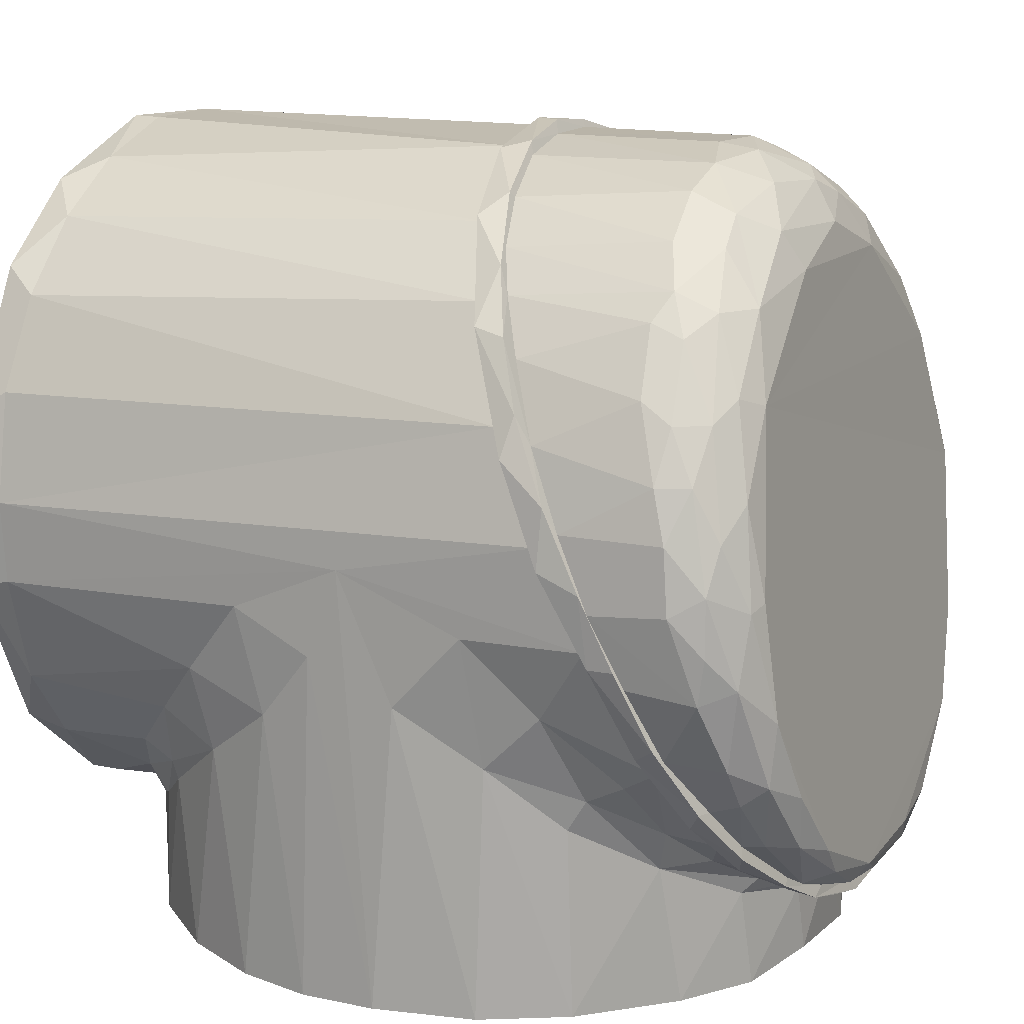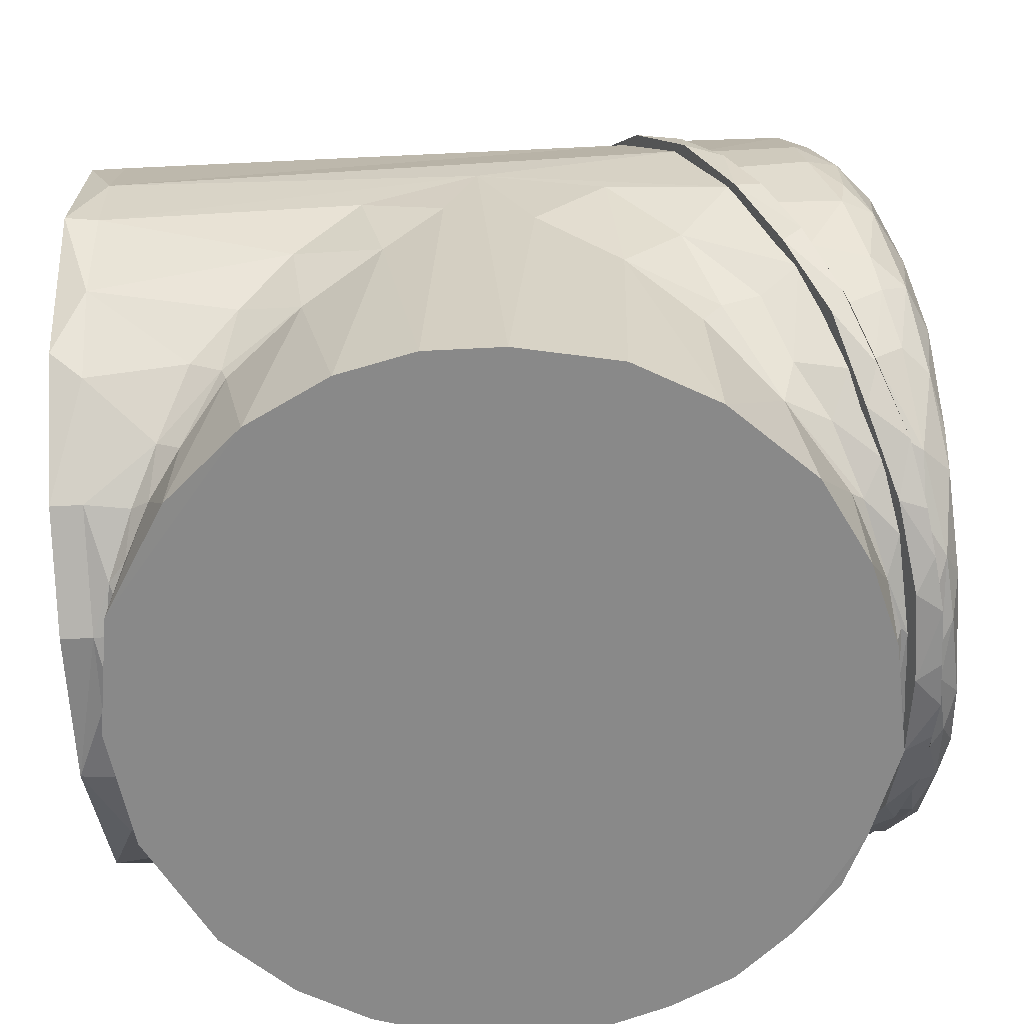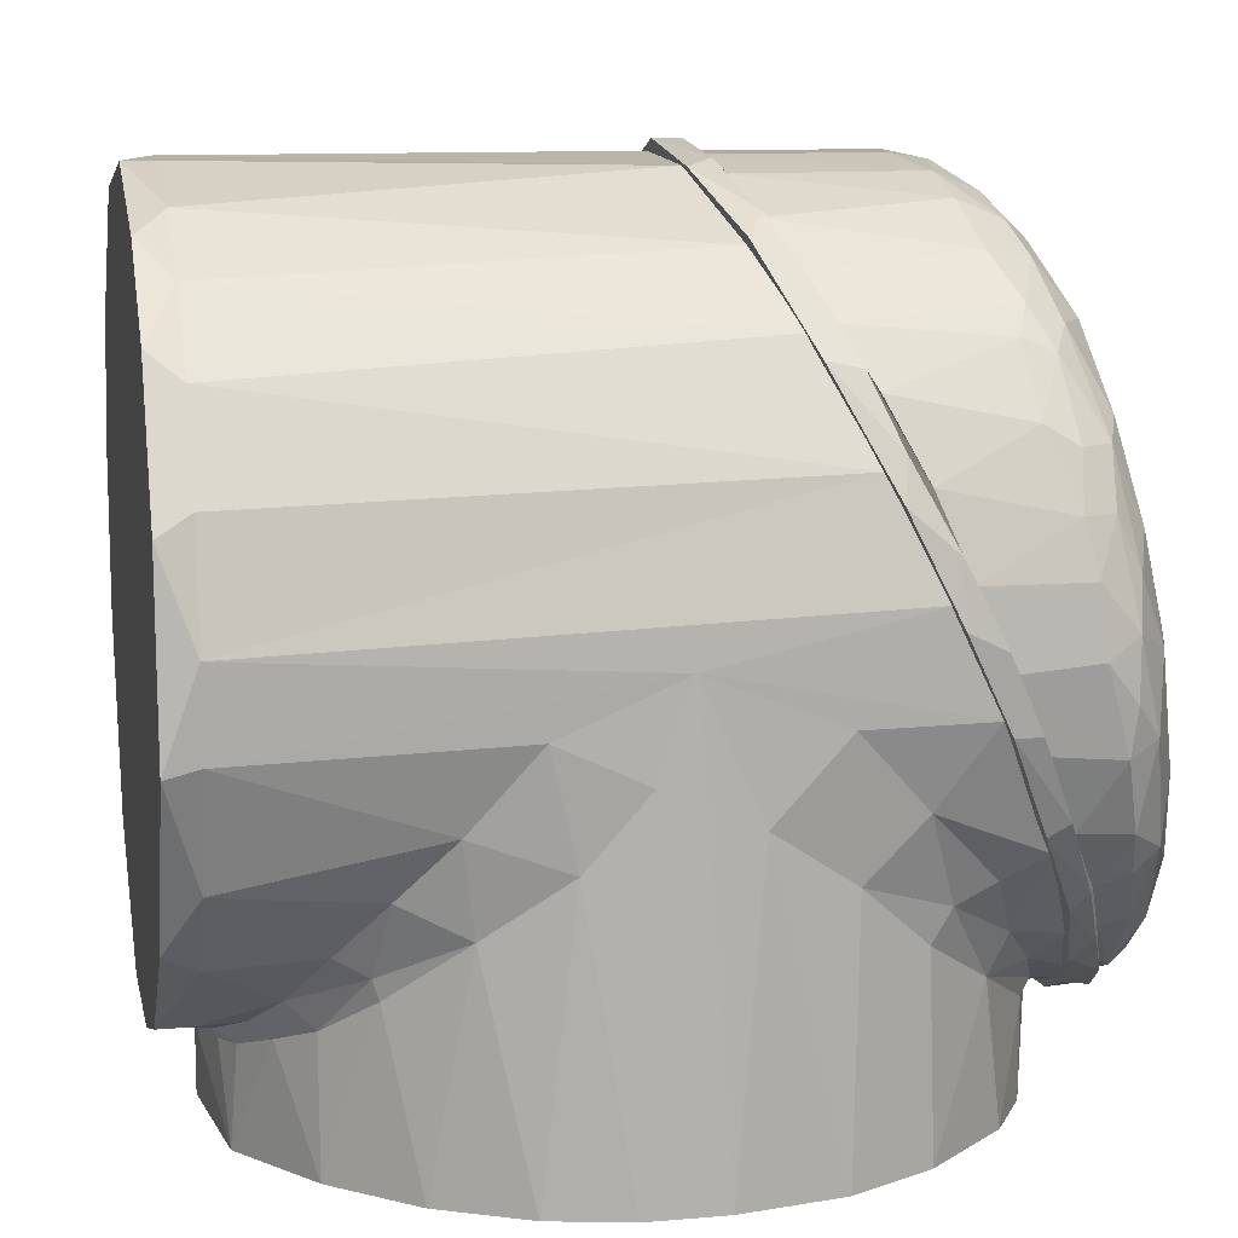
<metadata>
{"format":"obj","ext":"obj","renderer":"f3d","projection":"perspective","resolution":1024,"background":"white","views":[{"elev":14.6,"azim":114.3,"up":"+Z"},{"elev":-63.1,"azim":93.0,"up":"+Z"},{"elev":11.1,"azim":78.1,"up":"+Z"}]}
</metadata>
<code>
v 0.038 0.058 0.025
v -0.034 0.067 -0.04
v -0.043 0.065 -0.026
v -0.048 0.062 -0
v -0.04 0.059 0.022
v -0.019 0.056 0.04
v 0.048 0.062 -0.001
v 0.047 0.064 -0.019
v 0.03 0.067 -0.044
v 0.011 0.068 -0.053
v -0.009 0.068 -0.053
v 0.015 0.056 0.041
v 0.051 0.044 0.027
v 0.055 0.029 0.02
v 0.056 0.048 0.016
v 0.049 0.024 0.031
v 0.045 0.043 0.037
v 0.043 0.02 0.039
v 0.041 0.045 0.041
v 0.037 0.017 0.045
v 0.034 0.042 0.047
v 0.027 0.014 0.051
v 0.024 0.041 0.053
v 0.016 0.012 0.056
v 0.014 0.041 0.056
v 0.004 0.011 0.058
v 0.004 0.038 0.058
v -0.006 0.04 0.058
v -0.007 0.011 0.058
v -0.017 0.041 0.055
v -0.016 0.012 0.056
v -0.027 0.014 0.051
v -0.026 0.041 0.052
v -0.041 0.042 0.041
v -0.037 0.017 0.045
v -0.034 0.042 0.047
v -0.045 0.021 0.036
v -0.049 0.044 0.031
v -0.051 0.025 0.028
v -0.055 0.029 0.02
v -0.054 0.047 0.02
v -0.057 0.034 0.009
v -0.057 0.049 0.01
v -0.058 0.05 0.001
v -0.058 0.039 -0.003
v -0.057 0.053 -0.008
v -0.056 0.044 -0.014
v -0.056 0.055 -0.016
v -0.053 0.049 -0.024
v -0.051 0.057 -0.027
v -0.047 0.053 -0.034
v -0.045 0.06 -0.037
v -0.042 0.056 -0.04
v 0.057 0.034 0.008
v 0.057 0.05 0.008
v 0.058 0.051 -0.002
v 0.058 0.039 -0.003
v 0.056 0.044 -0.014
v 0.056 0.055 -0.015
v 0.053 0.049 -0.025
v 0.051 0.058 -0.026
v 0.047 0.054 -0.034
v 0.048 0.059 -0.032
v 0.041 0.057 -0.041
v 0.042 0.061 -0.04
v 0.03 0.063 -0.05
v 0.031 0.061 -0.049
v -0.026 0.062 -0.052
v -0.034 0.06 -0.047
v -0.035 0.063 -0.046
v 0.041 0.066 -0.032
v -0.019 0.068 -0.051
v -0.014 0.066 -0.056
v -0.004 0.065 -0.058
v -0.017 0.064 -0.056
v 0.009 0.064 -0.057
v 0.002 0.065 -0.058
v 0.015 0.066 -0.055
v 0.02 0.063 -0.054
v -0.05 0.062 -0.012
v -0.037 0.056 0.032
v -0.045 0.058 0.018
v -0.052 0.059 0.007
v -0.025 0.053 0.044
v -0.047 0.063 -0.027
v 0.047 0.063 -0.029
v 0.053 0.06 -0.013
v 0.056 0.056 -0.008
v 0.052 0.049 0.024
v 0.054 0.053 0.016
v 0.049 0.054 0.024
v 0.045 0.048 0.035
v 0.039 0.051 0.038
v 0.031 0.049 0.046
v 0.024 0.048 0.05
v 0.01 0.049 0.053
v 0.003 0.044 0.057
v -0.014 0.047 0.053
v -0.027 0.048 0.048
v -0.037 0.047 0.043
v -0.038 0.051 0.038
v -0.047 0.049 0.032
v 0.056 0.056 0.001
v -0.055 0.054 0.008
v -0.056 0.056 -0.002
v -0.026 0.066 -0.05
v -0.052 0.06 -0.024
v 0.038 0.065 -0.041
v 0.005 0.067 -0.056
v -0.04 0.065 -0.039
v -0.055 0.058 -0.012
v -0.052 0.053 0.02
v 0.018 0.053 0.047
v 0.033 0.055 0.038
v -0.002 0.055 0.046
v 0.044 0.056 0.027
v 0.048 0.059 0.013
v -0.004 0.051 0.052
v -0.013 0.052 0.049
v -0.053 0.059 -0.003
v -0.047 0.055 0.025
v 0.051 0.061 -0.002
v 0.053 0.057 0.008
v 0.026 0.067 -0.049
v -0.008 0.068 -0.055
v 0.008 0.065 -0.059
v 0.023 0.063 -0.055
v -0.017 0.011 0.057
v -0.009 0.01 0.059
v 0.002 0.01 0.06
v -0.026 0.013 0.053
v -0.014 0.064 -0.058
v -0.024 0.063 -0.054
v -0.035 0.06 -0.048
v -0.042 0.057 -0.042
v -0.001 0.065 -0.059
v 0.029 0.014 0.052
v 0.014 0.011 0.058
v -0.046 0.02 0.038
v -0.037 0.016 0.046
v 0.032 0.061 -0.05
v -0.052 0.024 0.03
v 0.041 0.018 0.043
v 0.049 0.022 0.034
v -0.057 0.03 0.017
v 0.049 0.053 -0.034
v 0.055 0.048 -0.023
v -0.049 0.053 -0.033
v 0.054 0.026 0.024
v -0.055 0.048 -0.022
v 0.058 0.032 0.012
v 0.059 0.038 0
v 0.058 0.043 -0.011
v -0.058 0.043 -0.012
v -0.059 0.039 -0.003
v -0.059 0.035 0.006
v 0.041 0.057 -0.043
v 0.016 0.064 -0.057
v 0.058 0.039 -0.011
v -0.008 0.065 -0.059
v -0.003 0.061 -0.06
v 0.011 0.061 -0.059
v 0.024 0.059 -0.054
v 0.036 0.055 -0.047
v 0.047 0.051 -0.037
v 0.054 0.045 -0.025
v 0.06 0.032 0.003
v 0.057 0.025 0.018
v 0.048 0.017 0.035
v 0.034 0.011 0.049
v 0.017 0.007 0.057
v 0 0.006 0.06
v -0.02 0.008 0.056
v -0.034 0.011 0.049
v -0.045 0.015 0.04
v -0.054 0.022 0.025
v -0.059 0.03 0.009
v -0.059 0.038 -0.009
v -0.053 0.047 -0.028
v -0.041 0.054 -0.043
v -0.03 0.058 -0.052
v -0.017 0.06 -0.057
v 0.036 0.046 -0.07
v 0.038 0.043 -0.048
v 0.048 0.033 -0.07
v 0.023 0.053 -0.071
v 0.026 0.052 -0.055
v 0.009 0.057 -0.07
v 0.013 0.057 -0.058
v 0.001 0.058 -0.059
v -0.008 0.058 -0.071
v -0.009 0.057 -0.058
v -0.023 0.053 -0.055
v -0.015 0.056 -0.057
v -0.023 0.053 -0.07
v -0.032 0.049 -0.07
v -0.019 -0.055 -0.07
v -0.028 -0.051 -0.054
v -0.034 -0.047 -0.05
v -0.037 -0.045 -0.07
v -0.02 -0.055 -0.056
v -0.011 -0.057 -0.059
v -0 -0.058 -0.07
v 0.007 -0.058 -0.059
v 0 -0.058 -0.059
v 0.015 -0.056 -0.057
v 0.02 -0.055 -0.071
v 0.029 -0.05 -0.053
v 0.021 -0.054 -0.056
v 0.037 -0.045 -0.07
v 0.048 -0.033 -0.07
v 0.044 -0.038 -0.044
v 0.048 0.035 -0.035
v 0.048 0.032 -0.04
v -0.058 -0 -0.07
v -0.057 0.008 -0.021
v -0.057 0.011 -0.07
v -0.055 0.019 -0.03
v -0.053 0.023 -0.07
v -0.05 0.03 -0.038
v -0.048 0.033 -0.07
v -0.043 0.039 -0.045
v -0.04 0.042 -0.07
v -0.033 0.048 -0.051
v 0.054 0.021 -0.03
v 0.055 0.02 -0.07
v 0.058 0.008 -0.021
v 0.058 0.004 -0.07
v 0.057 0.038 -0.009
v 0.058 0.031 0.006
v 0.058 -0.001 -0.001
v 0.058 0.019 -0.009
v 0.054 0.03 -0.021
v 0.051 0.047 -0.028
v 0.048 0.041 -0.032
v 0.041 0.045 -0.041
v 0.04 0.053 -0.042
v 0.034 0.05 -0.047
v 0.029 0.057 -0.05
v 0.005 0.059 -0.058
v -0.003 0.059 -0.058
v 0.004 0.06 -0.058
v -0.012 0.06 -0.057
v -0.031 0.051 -0.049
v -0.034 0.055 -0.047
v -0.022 0.055 -0.054
v -0.042 0.045 -0.04
v -0.049 0.048 -0.031
v -0.055 0.03 -0.018
v -0.057 0.039 -0.013
v -0.057 0.02 -0.01
v -0.058 0.033 0.001
v -0.058 -0.001 -0.013
v -0.058 0.005 -0.008
v -0.054 0.026 -0.026
v -0.046 0.037 -0.039
v -0.036 0.046 -0.047
v -0.051 0.036 -0.028
v 0.013 0.057 -0.057
v 0.024 0.054 -0.053
v -0.022 0.058 -0.054
v 0.019 0.059 -0.055
v 0.027 -0.053 -0.051
v 0.044 -0.039 -0.041
v 0.036 -0.045 -0.05
v -0.003 -0.06 -0.058
v -0.016 -0.06 -0.056
v -0.012 -0.058 -0.057
v 0.058 -0.006 -0.015
v 0.058 -0.008 -0.07
v 0.056 -0.015 -0.026
v 0.055 -0.02 -0.07
v 0.051 -0.027 -0.035
v -0.041 -0.041 -0.045
v -0.047 -0.034 -0.07
v -0.047 -0.034 -0.041
v -0.053 -0.024 -0.034
v -0.053 -0.023 -0.07
v -0.056 -0.016 -0.029
v -0.057 -0.01 -0.07
v -0.058 -0.008 -0.02
v -0.052 -0.06 -0.027
v -0.052 -0.032 -0.025
v -0.047 -0.041 -0.033
v -0.042 -0.045 -0.04
v -0.042 -0.06 -0.04
v -0.033 -0.05 -0.047
v -0.03 -0.06 -0.05
v -0.021 -0.056 -0.054
v 0.017 -0.057 -0.055
v 0.009 -0.06 -0.057
v 0.009 -0.058 -0.057
v 0.028 -0.06 -0.051
v 0.035 -0.049 -0.046
v 0.044 -0.044 -0.038
v 0.043 -0.06 -0.039
v 0.049 -0.037 -0.03
v 0.052 -0.06 -0.027
v 0.054 -0.029 -0.021
v 0.057 -0.06 -0.01
v 0.057 -0.019 -0.009
v 0.058 -0.06 0.003
v -0.027 -0.053 -0.052
v -0.058 -0.018 -0.009
v -0.049 -0.034 -0.034
v -0.056 -0.025 -0.015
v -0.057 -0.06 -0.012
v -0.058 -0.06 0.002
v -0.055 0.026 0.017
v -0.054 -0.06 0.021
v -0.047 -0.06 0.035
v -0.047 0.018 0.034
v -0.036 -0.06 0.046
v -0.035 0.012 0.046
v -0.022 -0.06 0.054
v -0.022 0.009 0.054
v -0.007 -0.06 0.058
v -0.007 0.007 0.058
v 0.008 -0.06 0.058
v 0.014 0.007 0.057
v 0.023 -0.06 0.053
v 0.036 -0.06 0.045
v 0.033 0.011 0.048
v 0.047 -0.06 0.034
v 0.044 0.016 0.038
v 0.055 -0.06 0.02
v 0.054 0.023 0.022
v 0.056 -0.065 0.017
v 0.045 -0.065 0.038
v -0.024 -0.065 0.053
v 0.028 -0.065 -0.051
v 0.046 -0.065 -0.036
v -0.015 -0.065 -0.057
v 0.009 -0.065 -0.057
v -0.048 -0.065 0.033
v 0.03 -0.065 0.05
v 0.007 -0.065 0.058
v 0.058 -0.065 -0.011
v -0.057 -0.065 0.011
v -0.057 -0.065 -0.013
v -0.042 -0.065 -0.041
f 1 2 3
f 3 4 1
f 1 5 6
f 2 7 8
f 2 8 9
f 2 9 10
f 1 7 2
f 11 2 10
f 1 4 5
f 12 1 6
f 13 14 15
f 14 13 16
f 17 18 16
f 17 16 13
f 18 17 19
f 18 19 20
f 20 19 21
f 20 21 22
f 22 21 23
f 22 23 24
f 24 23 25
f 24 25 26
f 26 25 27
f 26 27 28
f 26 28 29
f 29 28 30
f 29 30 31
f 31 30 32
f 32 30 33
f 34 35 36
f 36 35 33
f 33 35 32
f 34 37 35
f 34 38 37
f 38 39 37
f 39 38 40
f 40 38 41
f 40 41 42
f 41 43 42
f 42 43 44
f 42 44 45
f 46 47 45
f 45 44 46
f 47 46 48
f 47 48 49
f 49 48 50
f 49 50 51
f 51 50 52
f 51 52 53
f 54 55 15
f 54 15 14
f 56 55 57
f 57 55 54
f 58 59 57
f 57 59 56
f 59 58 60
f 59 60 61
f 62 63 61
f 62 61 60
f 62 64 63
f 63 64 65
f 66 64 67
f 68 69 70
f 9 8 71
f 72 2 11
f 65 64 66
f 53 52 70
f 70 69 53
f 73 74 75
f 76 77 78
f 76 78 79
f 80 4 3
f 81 5 82
f 83 82 4
f 81 84 6
f 3 85 80
f 65 86 63
f 63 86 61
f 61 87 59
f 59 87 88
f 89 90 91
f 89 91 92
f 92 93 19
f 19 93 94
f 95 96 25
f 25 96 97
f 30 98 99
f 100 101 102
f 56 88 103
f 56 103 55
f 23 21 95
f 36 100 34
f 34 100 102
f 38 102 41
f 44 43 104
f 44 104 105
f 44 105 46
f 73 75 106
f 106 75 68
f 106 68 70
f 107 50 48
f 102 38 34
f 97 28 27
f 97 27 25
f 92 19 17
f 92 17 13
f 92 13 89
f 89 13 15
f 88 56 59
f 79 78 66
f 79 66 67
f 108 65 66
f 109 78 77
f 109 77 74
f 110 70 52
f 110 52 107
f 107 52 50
f 111 107 48
f 111 48 46
f 111 46 105
f 104 43 41
f 104 41 112
f 112 41 102
f 100 36 99
f 99 36 33
f 99 33 30
f 98 30 28
f 98 28 97
f 95 25 23
f 94 95 21
f 94 21 19
f 90 89 15
f 90 15 55
f 90 55 103
f 12 113 114
f 115 113 12
f 115 12 6
f 6 5 81
f 82 5 4
f 83 4 80
f 12 114 1
f 116 117 1
f 116 1 114
f 113 115 118
f 118 115 119
f 119 115 6
f 119 6 84
f 85 3 110
f 110 3 2
f 80 120 83
f 82 83 121
f 82 121 81
f 81 121 101
f 81 101 84
f 113 118 96
f 122 8 7
f 122 7 117
f 123 122 117
f 124 9 108
f 86 8 87
f 87 122 103
f 103 122 123
f 91 123 117
f 91 117 116
f 110 2 106
f 106 2 72
f 72 11 125
f 109 125 10
f 109 10 78
f 78 10 124
f 108 9 71
f 108 71 86
f 86 71 8
f 87 8 122
f 1 117 7
f 9 124 10
f 11 10 125
f 91 116 93
f 93 116 114
f 93 114 94
f 94 114 95
f 95 114 113
f 95 113 96
f 112 121 83
f 111 120 80
f 111 80 85
f 103 123 90
f 92 91 93
f 97 96 118
f 97 118 98
f 100 99 101
f 102 101 121
f 102 121 112
f 107 85 110
f 70 110 106
f 106 72 73
f 73 72 125
f 73 125 74
f 74 125 109
f 66 78 124
f 66 124 108
f 65 108 86
f 61 86 87
f 88 87 103
f 90 123 91
f 98 118 119
f 98 119 84
f 98 84 99
f 99 84 101
f 104 112 83
f 104 83 105
f 105 83 120
f 105 120 111
f 107 111 85
f 16 18 14
f 22 18 20
f 74 76 126
f 76 79 127
f 77 76 74
f 127 126 76
f 29 128 129
f 128 29 31
f 29 129 130
f 29 130 26
f 128 31 131
f 131 31 32
f 75 132 68
f 68 132 133
f 68 134 69
f 69 134 135
f 74 126 136
f 137 22 24
f 137 24 138
f 138 24 26
f 138 26 130
f 37 139 35
f 35 139 140
f 35 140 32
f 74 136 75
f 75 136 132
f 127 79 141
f 141 79 67
f 53 69 135
f 139 37 39
f 139 39 142
f 22 137 143
f 22 143 18
f 18 143 144
f 39 40 142
f 142 40 145
f 64 62 146
f 146 62 60
f 146 60 147
f 51 53 148
f 18 144 14
f 14 144 149
f 145 40 42
f 51 150 49
f 49 150 47
f 14 149 151
f 57 54 151
f 151 54 14
f 57 152 153
f 57 153 58
f 58 153 60
f 60 153 147
f 150 154 47
f 47 154 155
f 47 155 45
f 42 45 155
f 42 155 156
f 42 156 145
f 152 57 151
f 157 64 146
f 158 126 127
f 67 64 141
f 153 152 159
f 141 64 157
f 160 132 136
f 133 134 68
f 135 148 53
f 148 150 51
f 32 140 131
f 161 136 126
f 161 126 162
f 158 162 126
f 162 158 163
f 163 158 127
f 163 127 141
f 163 141 164
f 164 141 157
f 164 157 165
f 157 146 165
f 165 146 166
f 166 146 147
f 147 159 166
f 147 153 159
f 159 152 167
f 167 152 151
f 167 151 168
f 151 149 168
f 168 149 169
f 169 149 144
f 169 144 143
f 143 170 169
f 137 170 143
f 170 137 171
f 137 138 171
f 171 138 172
f 172 138 130
f 172 130 129
f 172 129 173
f 173 129 128
f 173 128 131
f 173 131 174
f 140 174 131
f 174 140 175
f 175 140 139
f 142 175 139
f 175 142 176
f 145 176 142
f 176 145 177
f 145 156 177
f 155 178 177
f 155 177 156
f 178 155 154
f 178 154 150
f 178 150 179
f 150 148 179
f 179 148 180
f 148 135 180
f 180 134 181
f 180 135 134
f 134 133 181
f 181 133 182
f 182 133 132
f 160 161 182
f 182 132 160
f 161 160 136
f 182 161 173
f 181 182 173
f 173 163 164
f 173 161 162
f 180 181 173
f 162 163 173
f 173 164 165
f 166 159 173
f 173 159 167
f 179 180 173
f 173 167 168
f 165 166 173
f 173 168 169
f 173 169 170
f 178 179 173
f 170 171 173
f 177 178 173
f 173 171 172
f 173 176 177
f 175 176 173
f 174 175 173
f 183 184 185
f 186 187 183
f 188 189 186
f 186 189 187
f 188 190 189
f 191 190 188
f 191 192 190
f 193 194 195
f 195 194 191
f 191 194 192
f 196 193 195
f 197 198 199
f 197 199 200
f 197 201 198
f 197 202 201
f 197 203 202
f 203 204 205
f 206 204 207
f 207 204 203
f 208 209 207
f 207 209 206
f 210 208 207
f 211 212 210
f 213 214 184
f 215 216 217
f 217 218 219
f 219 218 220
f 219 220 221
f 221 220 222
f 221 222 223
f 224 196 223
f 224 223 222
f 184 183 187
f 214 185 184
f 225 226 185
f 227 226 225
f 227 228 226
f 229 230 231
f 229 231 232
f 229 232 233
f 233 234 229
f 234 233 235
f 236 237 234
f 236 234 235
f 238 237 236
f 238 239 237
f 240 241 242
f 242 241 243
f 244 245 246
f 247 245 244
f 245 247 248
f 248 249 250
f 250 249 251
f 250 251 252
f 227 231 228
f 185 214 225
f 253 254 216
f 218 255 220
f 222 256 257
f 215 253 216
f 196 224 193
f 258 249 248
f 247 258 248
f 216 254 251
f 227 225 232
f 225 214 213
f 217 216 218
f 190 240 189
f 235 233 213
f 235 213 236
f 254 252 251
f 255 258 256
f 256 247 257
f 194 246 192
f 251 249 255
f 255 249 258
f 256 258 247
f 257 247 244
f 189 240 259
f 222 220 256
f 222 257 224
f 224 257 193
f 189 259 187
f 187 259 260
f 187 260 184
f 246 245 261
f 246 261 243
f 246 243 192
f 192 243 241
f 240 242 259
f 259 242 262
f 259 262 260
f 260 262 239
f 260 239 238
f 216 251 218
f 218 251 255
f 220 255 256
f 257 244 193
f 193 244 246
f 193 246 194
f 190 192 241
f 190 241 240
f 184 260 238
f 184 238 236
f 184 236 213
f 225 213 233
f 225 233 232
f 227 232 231
f 209 208 263
f 212 264 265
f 266 267 268
f 228 269 270
f 271 272 270
f 273 272 271
f 273 211 272
f 212 211 273
f 210 212 265
f 265 208 210
f 202 203 205
f 274 200 199
f 200 274 275
f 275 274 276
f 275 276 277
f 275 277 278
f 278 277 279
f 279 280 278
f 281 280 279
f 280 281 215
f 282 283 284
f 285 286 284
f 284 286 282
f 287 288 286
f 287 286 285
f 288 287 289
f 288 289 267
f 290 291 292
f 292 291 205
f 291 290 293
f 293 290 263
f 294 293 263
f 295 296 294
f 294 296 293
f 297 298 295
f 295 298 296
f 299 298 297
f 299 300 298
f 301 300 299
f 301 231 300
f 300 231 302
f 228 231 269
f 264 273 297
f 297 273 299
f 299 273 271
f 301 271 269
f 264 212 273
f 269 271 270
f 303 198 201
f 304 281 279
f 279 277 305
f 287 274 199
f 253 281 304
f 306 279 283
f 283 279 305
f 305 277 276
f 305 276 274
f 253 215 281
f 268 201 202
f 283 282 306
f 303 289 287
f 304 306 307
f 307 308 304
f 282 307 306
f 254 304 308
f 284 274 285
f 289 303 201
f 284 283 305
f 284 305 274
f 285 274 287
f 254 253 304
f 304 279 306
f 287 199 303
f 303 199 198
f 267 289 268
f 266 205 291
f 264 297 295
f 264 295 294
f 269 231 301
f 263 290 209
f 263 208 294
f 294 208 265
f 294 265 264
f 271 301 299
f 209 290 206
f 206 290 204
f 204 290 292
f 204 292 205
f 202 205 266
f 202 266 268
f 201 268 289
f 254 308 252
f 252 308 309
f 310 309 308
f 311 312 310
f 310 312 309
f 313 314 311
f 311 314 312
f 315 316 313
f 313 316 314
f 317 318 315
f 315 318 316
f 319 320 317
f 317 320 318
f 321 320 319
f 322 323 321
f 321 323 320
f 324 325 322
f 322 325 323
f 326 327 324
f 324 327 325
f 231 230 302
f 302 230 327
f 302 327 326
f 197 200 185
f 275 278 185
f 185 278 280
f 185 226 207
f 207 203 185
f 185 200 275
f 185 280 215
f 185 215 217
f 221 191 219
f 219 191 188
f 188 186 219
f 219 186 183
f 203 197 185
f 196 195 223
f 191 221 223
f 191 223 195
f 185 217 219
f 185 219 183
f 226 228 207
f 207 228 270
f 270 272 207
f 207 272 211
f 207 211 210
f 327 230 312
f 242 243 312
f 312 234 237
f 237 239 312
f 312 248 250
f 312 325 327
f 239 262 312
f 312 230 229
f 312 229 234
f 262 242 312
f 312 243 261
f 312 245 248
f 325 312 323
f 323 312 314
f 312 261 245
f 250 252 312
f 316 318 323
f 312 252 309
f 323 314 316
f 323 318 320
f 328 329 330
f 330 331 332
f 330 333 334
f 333 330 335
f 331 330 334
f 330 329 336
f 330 336 337
f 330 332 338
f 338 328 330
f 333 335 339
f 333 339 340
f 340 341 333
f 339 308 340
f 340 308 307
f 340 307 282
f 340 282 341
f 341 282 286
f 341 286 288
f 341 288 333
f 333 288 267
f 333 267 266
f 333 266 291
f 333 291 334
f 334 291 293
f 334 293 331
f 331 293 296
f 331 296 332
f 332 296 298
f 332 298 338
f 338 298 300
f 338 300 302
f 338 302 328
f 328 302 326
f 328 326 324
f 328 324 329
f 329 324 322
f 329 322 336
f 336 322 321
f 336 321 337
f 337 321 319
f 337 319 317
f 337 317 330
f 330 317 315
f 330 315 313
f 330 313 335
f 335 313 311
f 335 311 310
f 335 310 339
f 339 310 308

</code>
